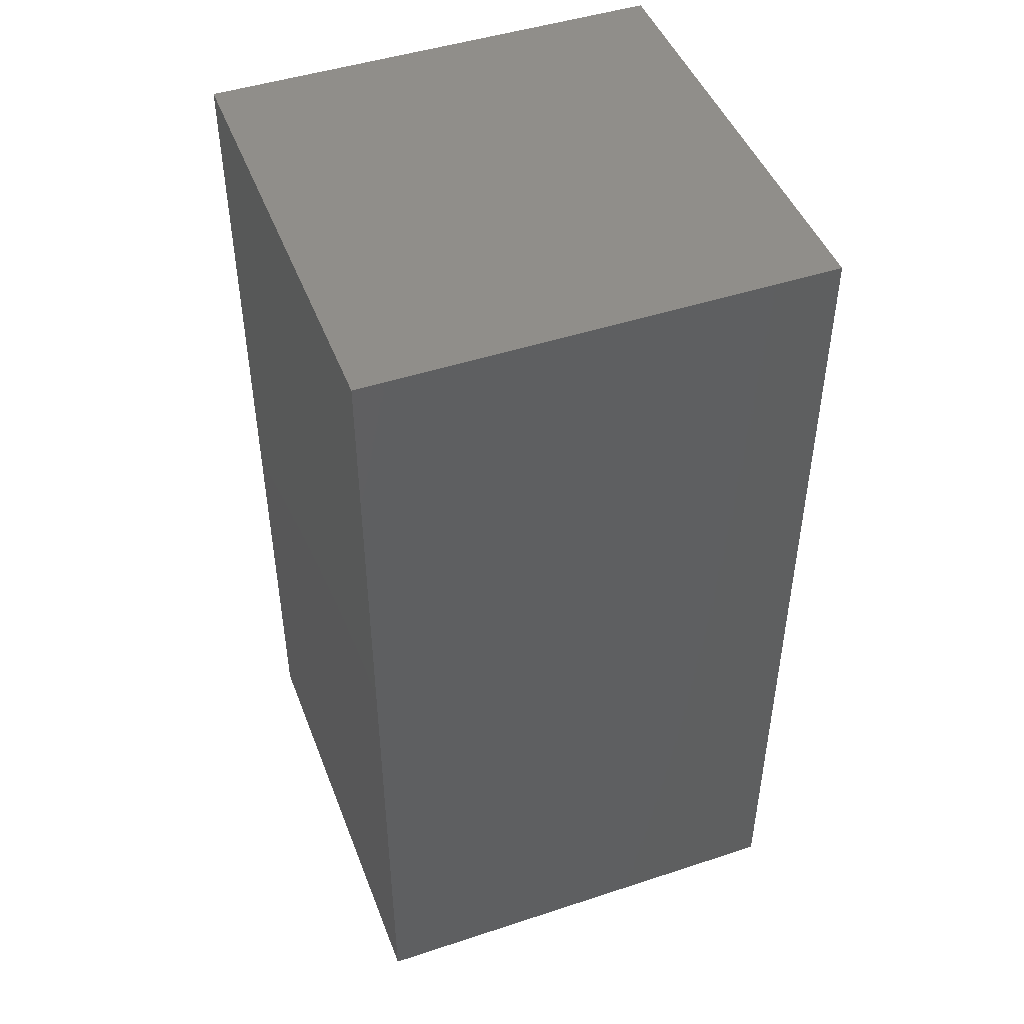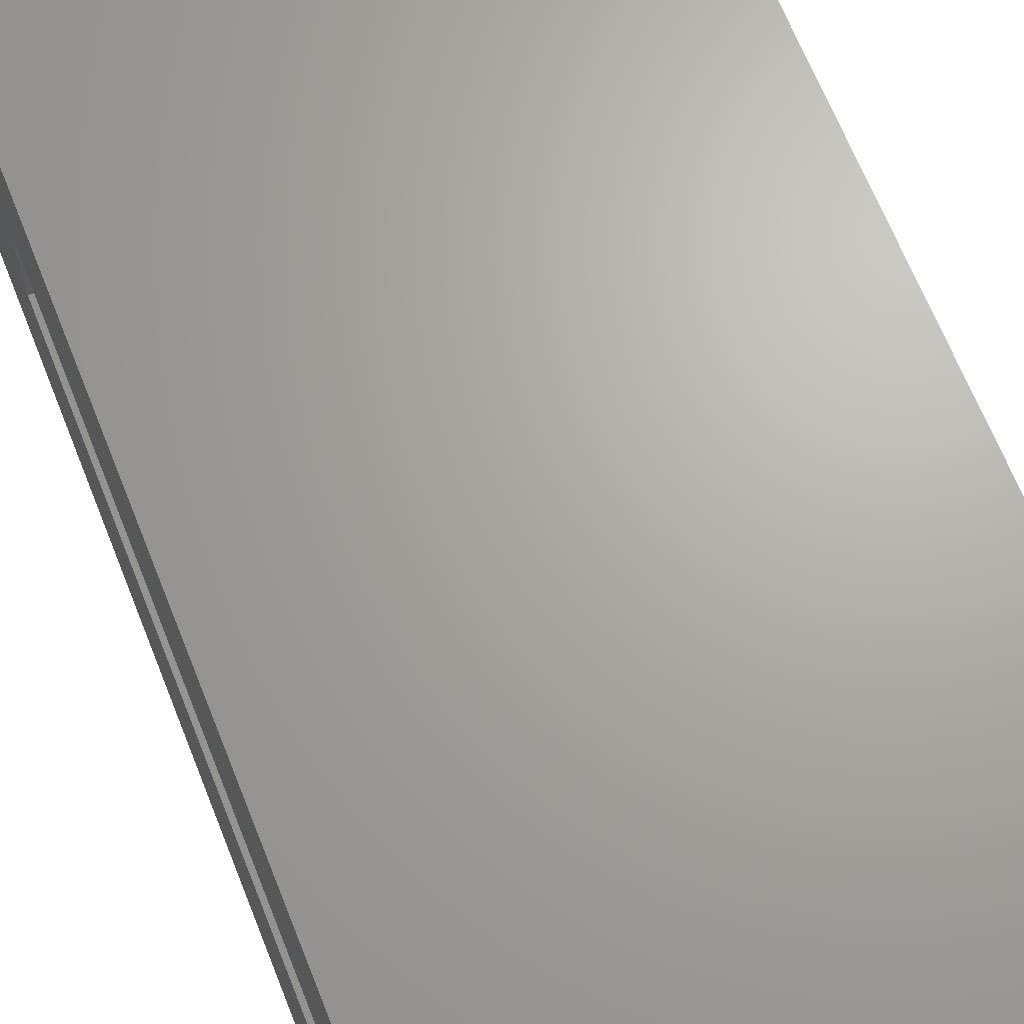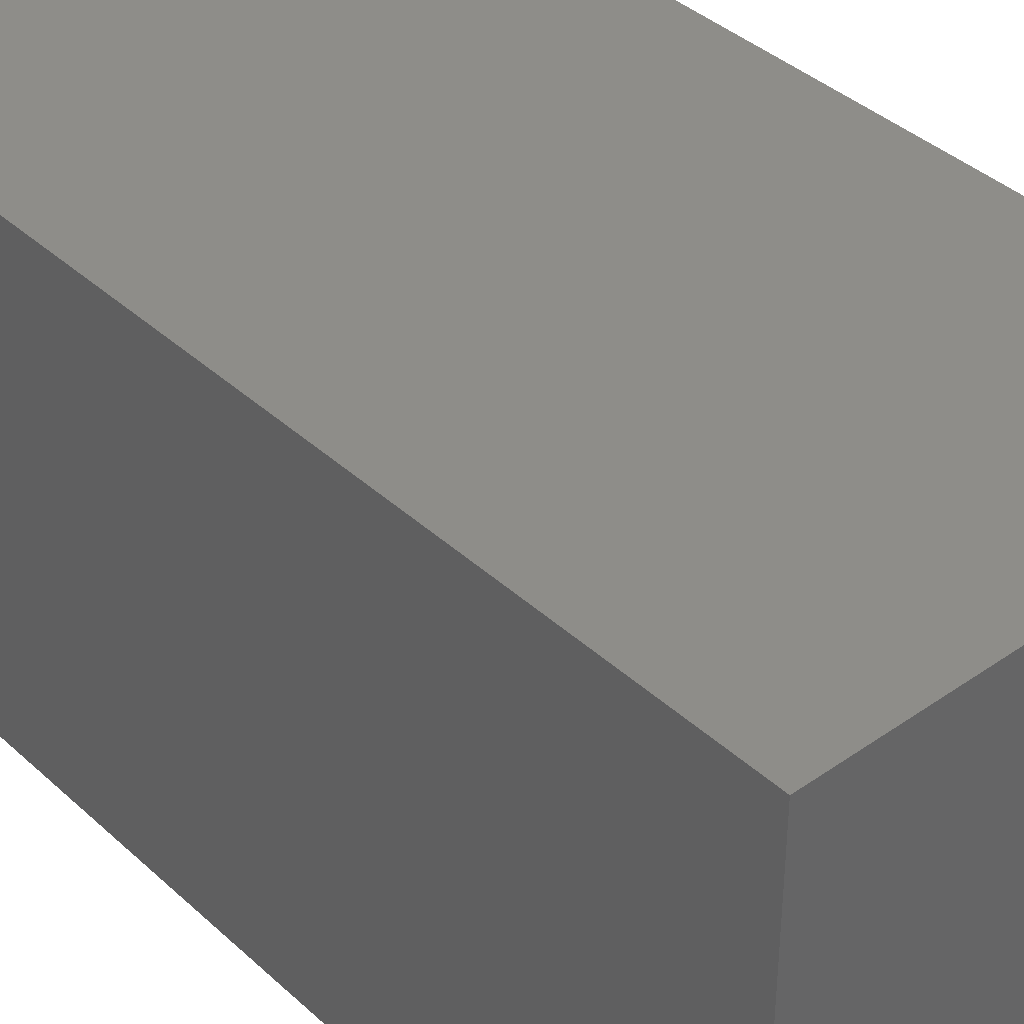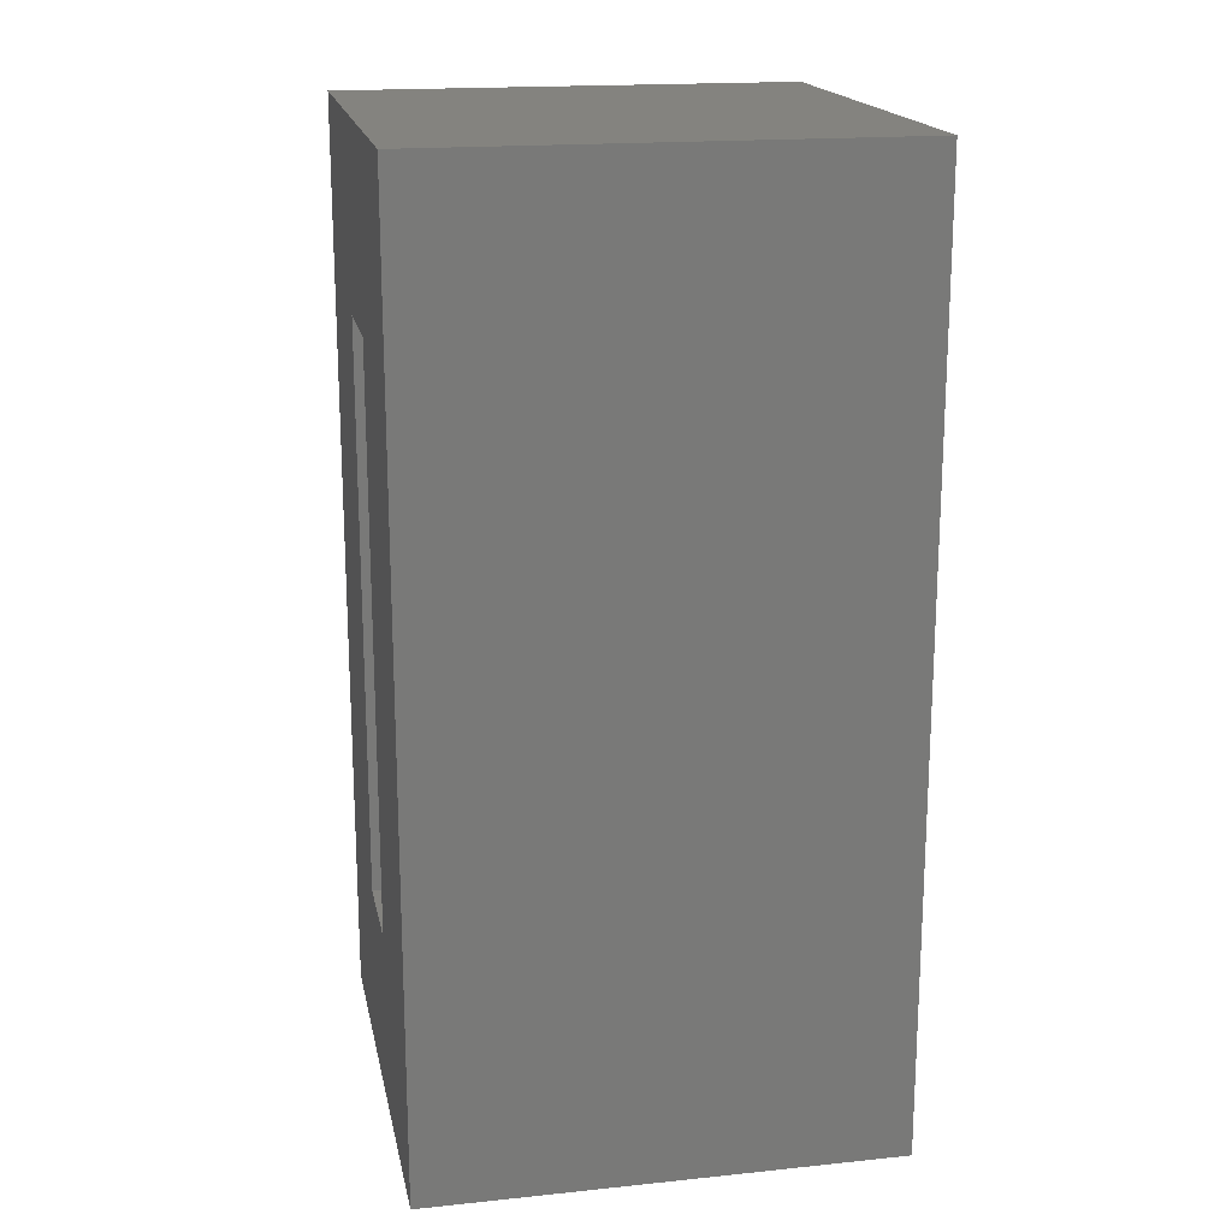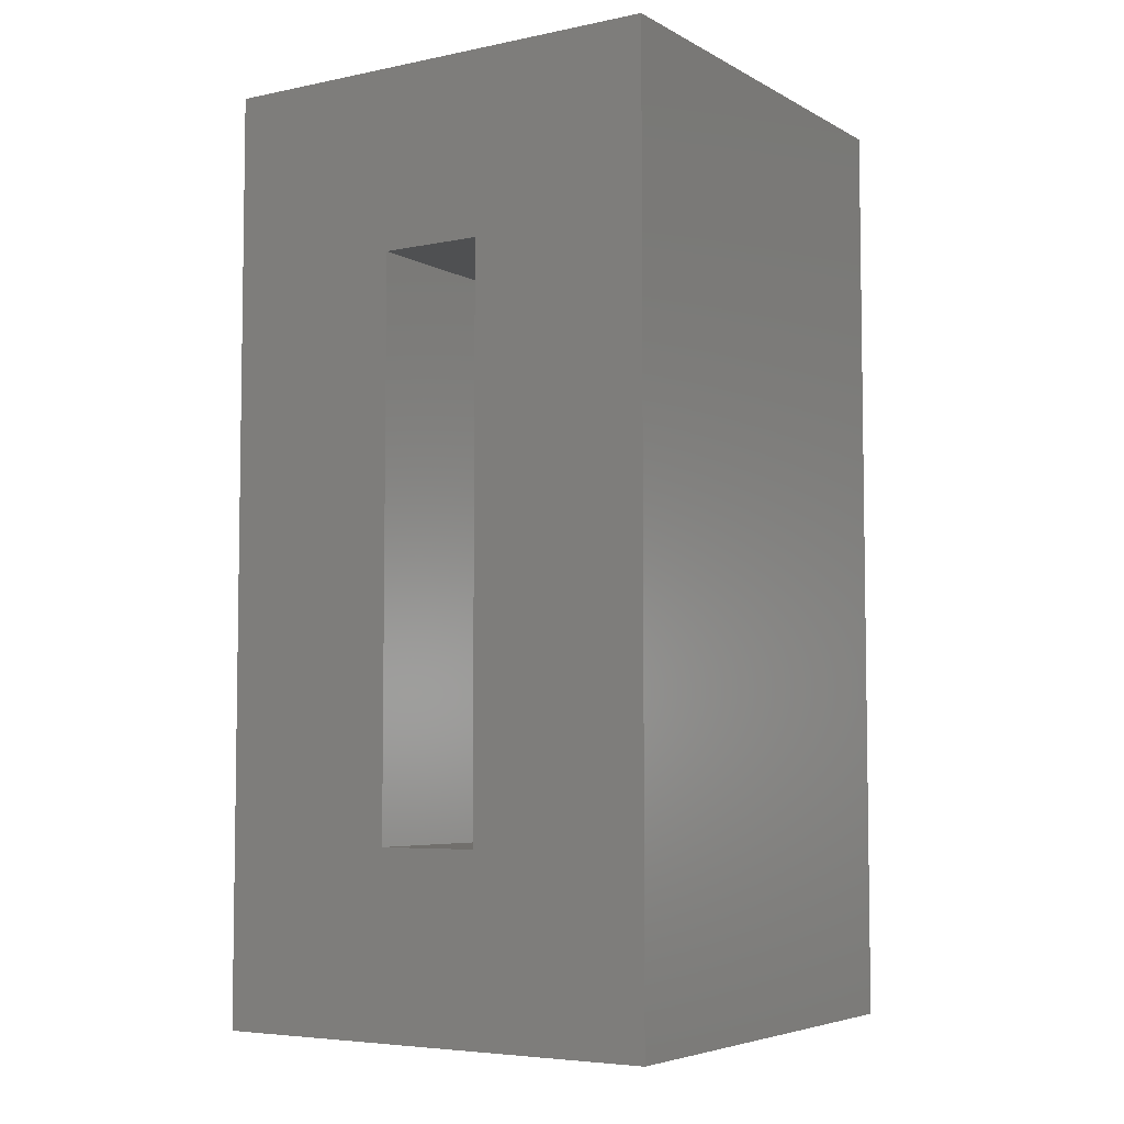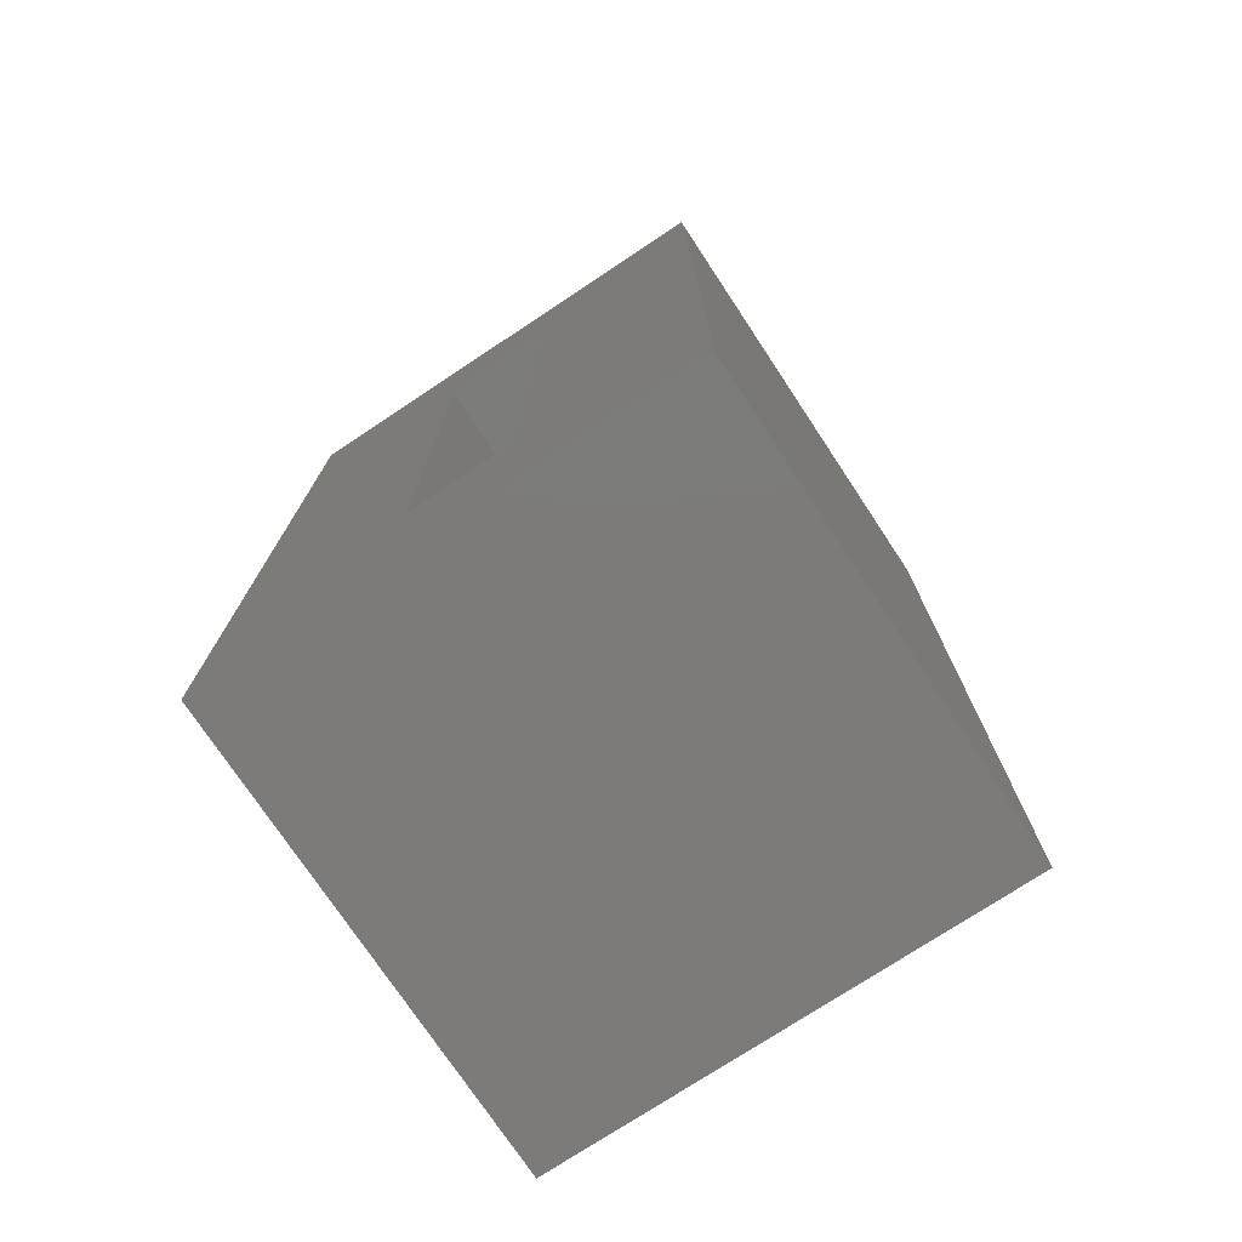
<metadata>
{"format":"stl","ext":"stl","renderer":"f3d","projection":"perspective","resolution":1024,"background":"white","views":[{"elev":46.5,"azim":159.5,"up":"+Z"},{"elev":67.0,"azim":-21.7,"up":"+Y"},{"elev":38.9,"azim":138.7,"up":"+Y"},{"elev":18.1,"azim":-11.3,"up":"+Z"},{"elev":-5.4,"azim":-57.5,"up":"+Z"},{"elev":-74.9,"azim":-56.5,"up":"+Z"}]}
</metadata>
<code>
# stl→obj: 16 verts, 28 faces
v -0.2812 -0.2812 0
v -0.2812 -0.1719 0.1094
v -0.2812 0 0
v -0.2812 -0.1094 0.1094
v -0.2812 0 0.5625
v -0.2812 -0.1094 0.4531
v -0.2812 -0.2812 0.5625
v -0.2812 -0.1719 0.4531
v -0.1094 -0.1719 0.1094
v -0.1094 -0.1719 0.4531
v -0.1094 -0.1094 0.1094
v -0.1094 -0.1094 0.4531
v 0 -0.2812 0.5625
v 0 0 0.5625
v 0 -0.2812 0
v 0 0 0
f 1 2 3
f 3 2 4
f 3 4 5
f 5 4 6
f 5 6 7
f 7 6 8
f 7 8 1
f 1 8 2
f 2 8 9
f 9 8 10
f 11 12 4
f 4 12 6
f 4 2 11
f 11 2 9
f 6 12 8
f 8 12 10
f 9 10 11
f 11 10 12
f 7 13 5
f 5 13 14
f 1 3 15
f 15 3 16
f 16 3 14
f 14 3 5
f 15 16 13
f 13 16 14
f 1 15 7
f 7 15 13

</code>
